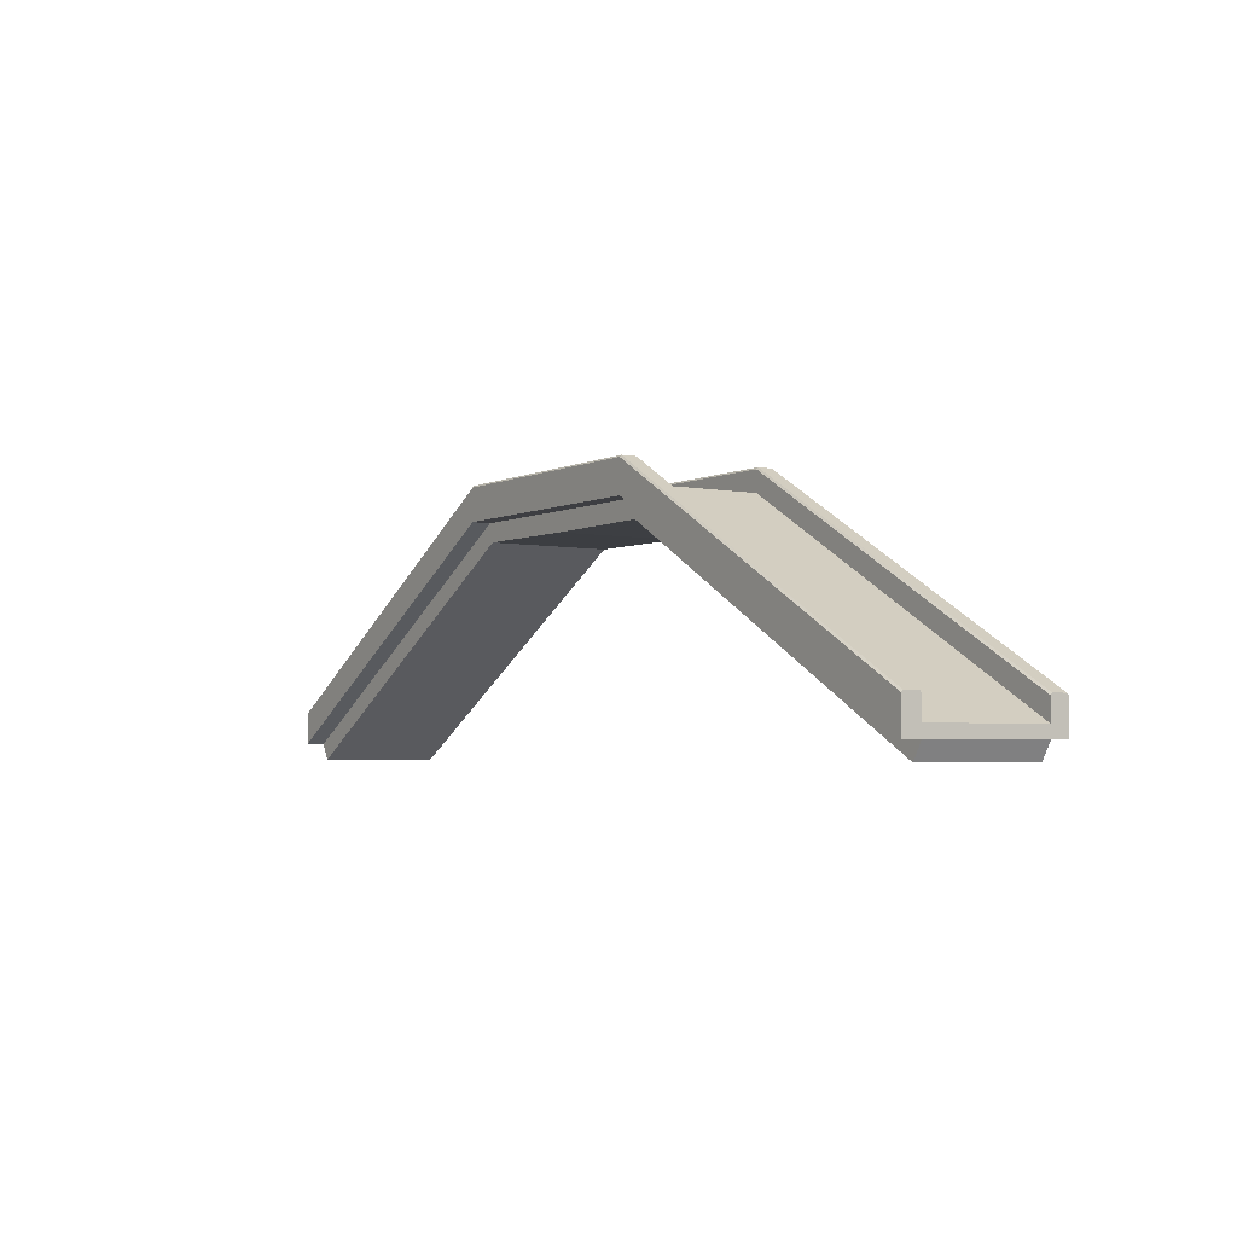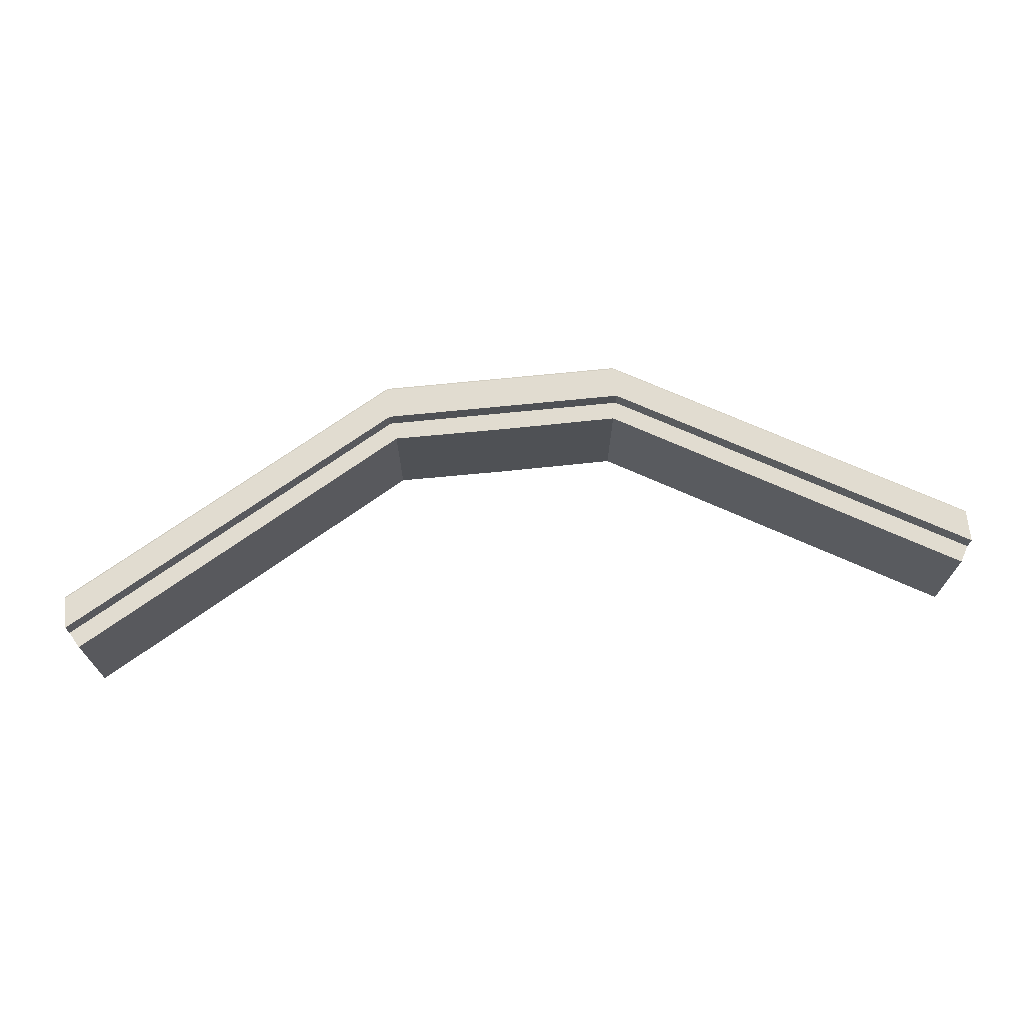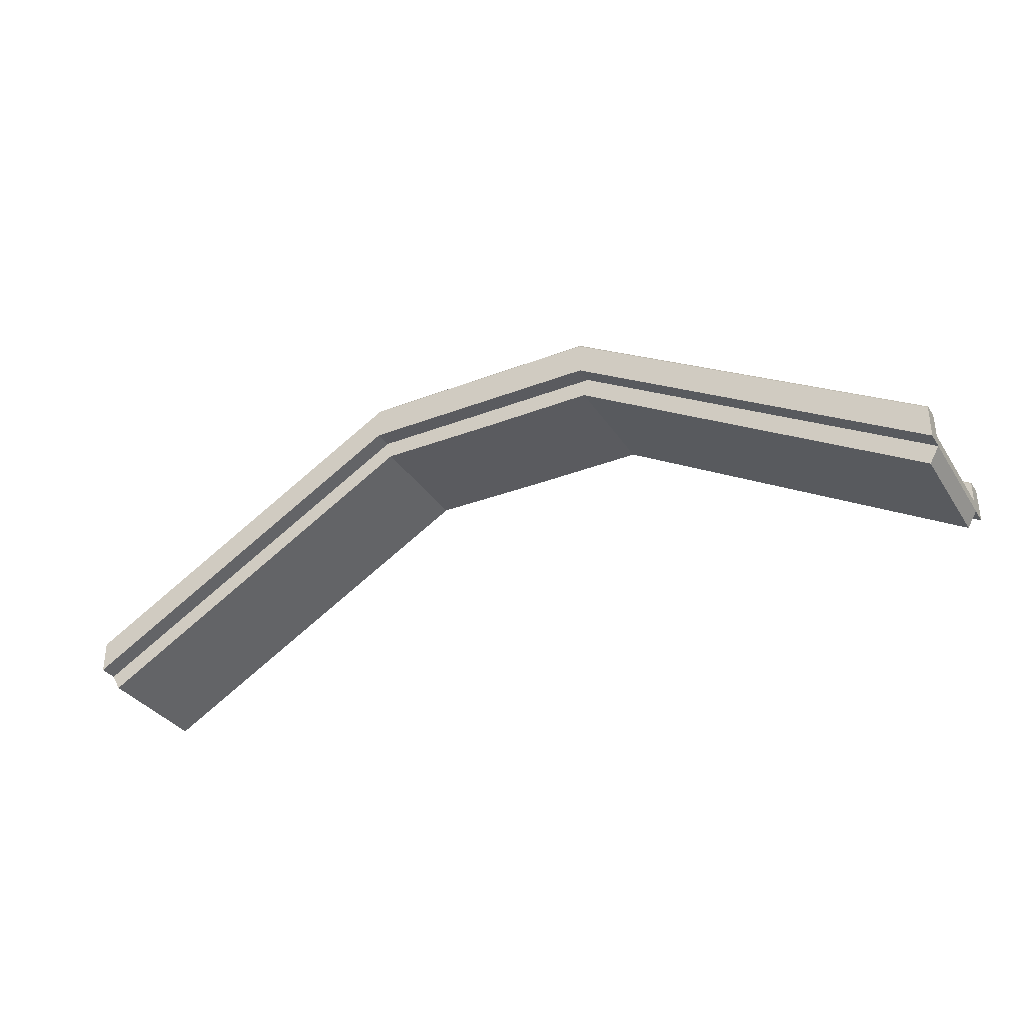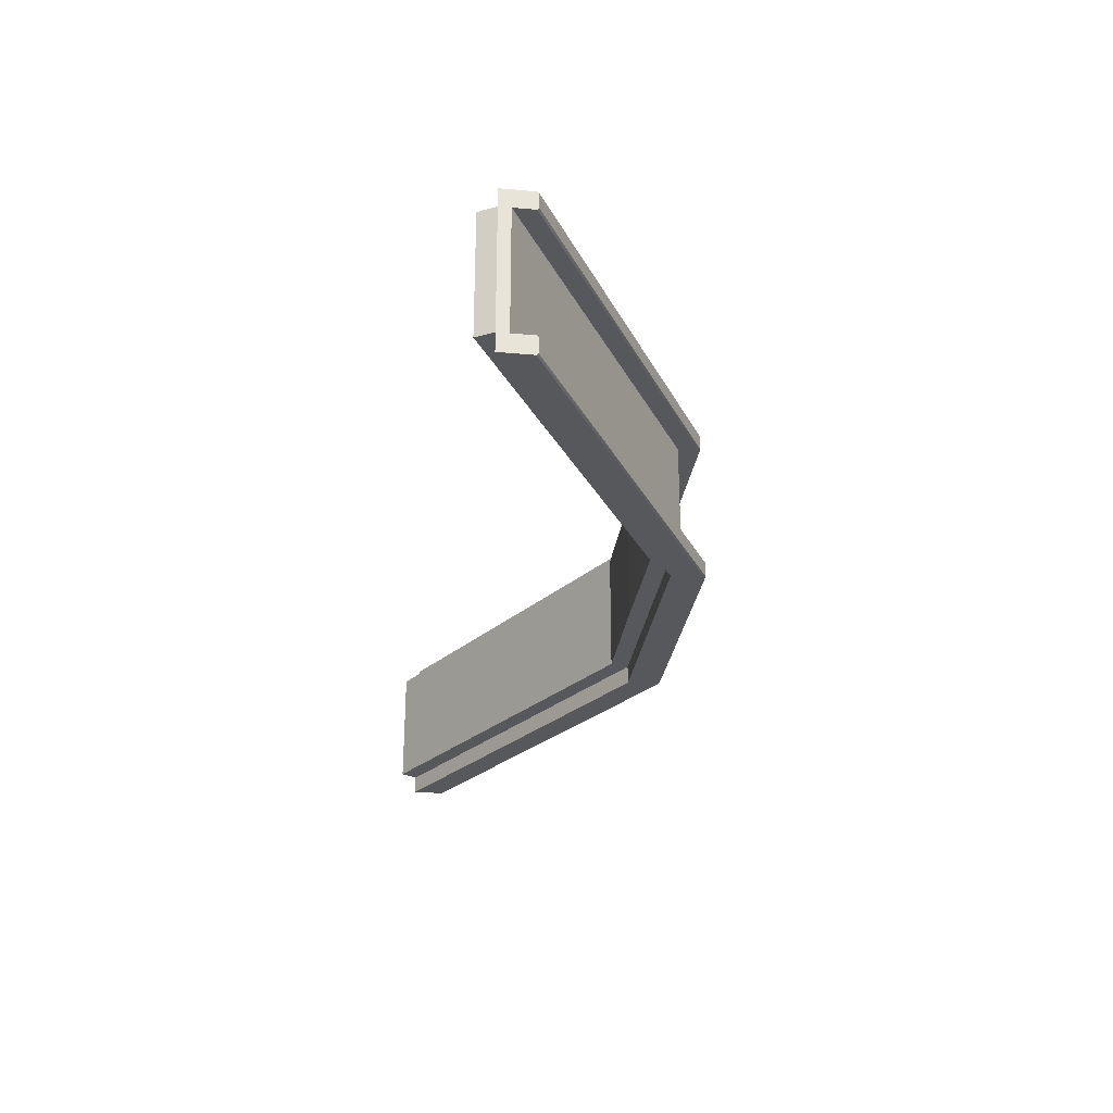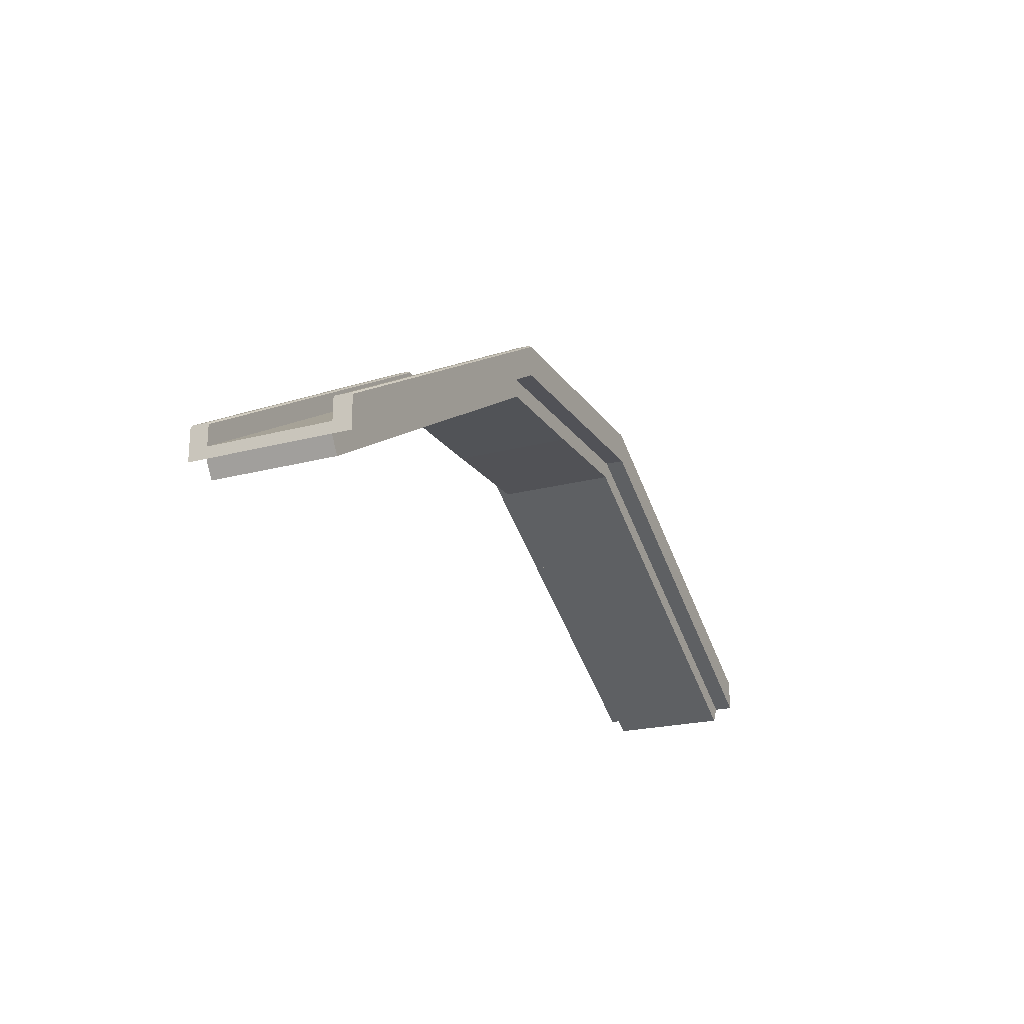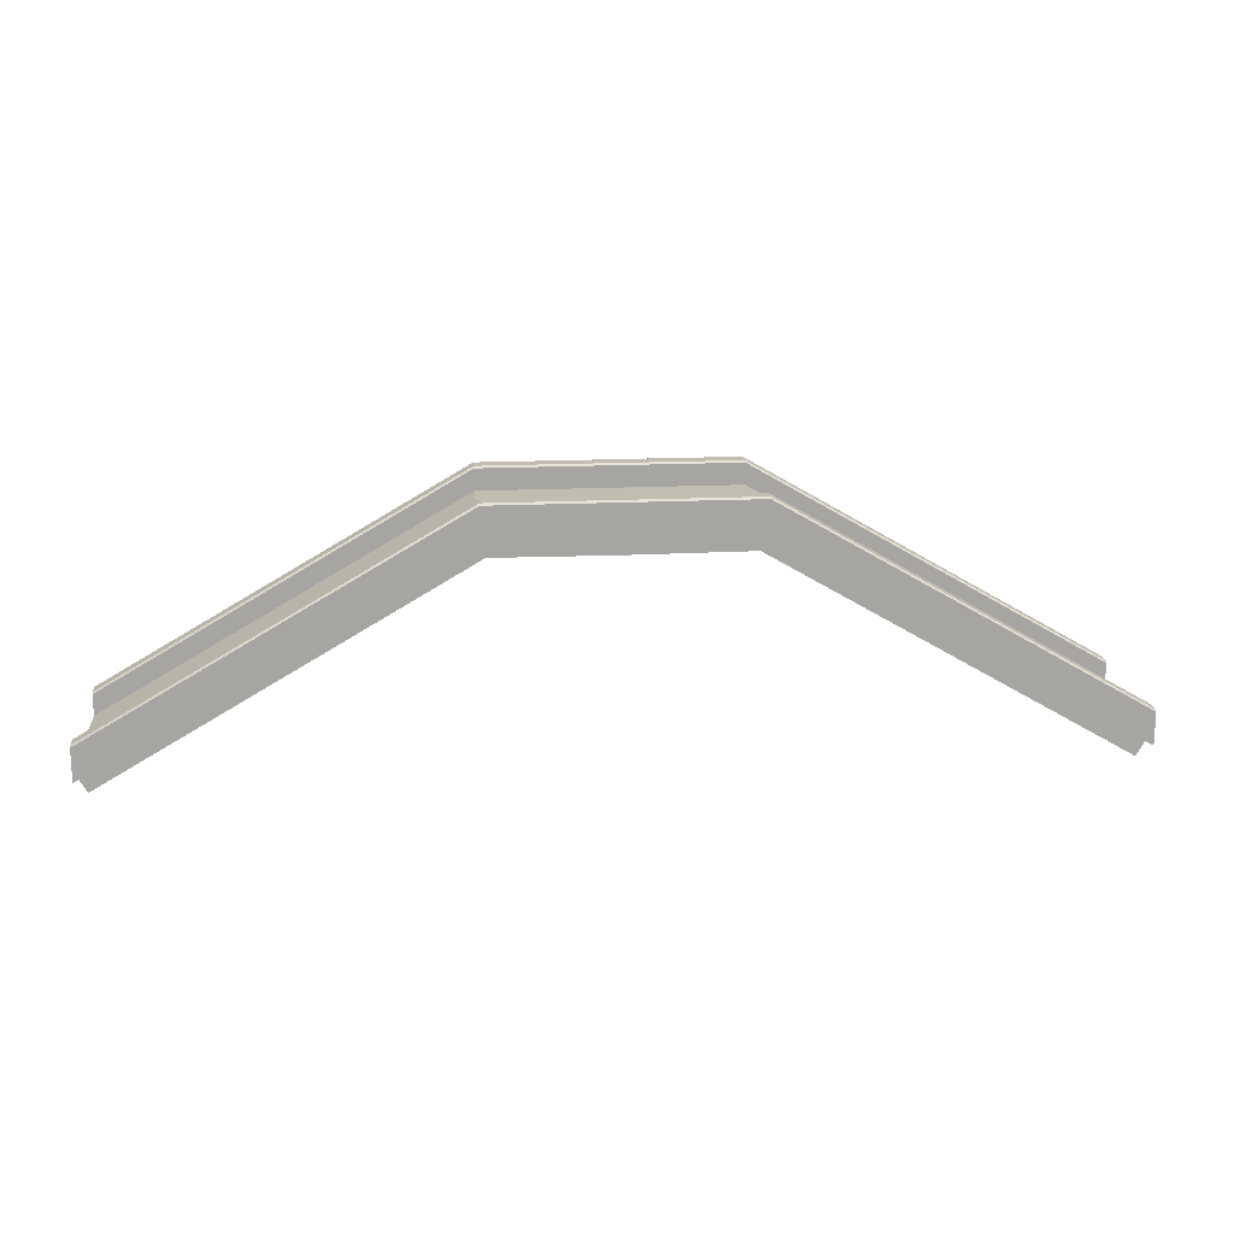
<metadata>
{"format":"obj","ext":"obj","renderer":"f3d","projection":"perspective","resolution":1024,"background":"white","views":[{"elev":-3.6,"azim":56.7,"up":"+Z"},{"elev":69.4,"azim":174.2,"up":"+Y"},{"elev":-33.3,"azim":28.1,"up":"+Z"},{"elev":-28.1,"azim":-97.5,"up":"+Y"},{"elev":-21.5,"azim":-64.7,"up":"+Z"},{"elev":16.8,"azim":174.4,"up":"+Z"}]}
</metadata>
<code>
g SandstoneBridgeMesh
v -0 -1.126 2.346
v 2.2 -1.126 2.346
v 2.2 -1.394 2.346
v -0 -1.394 2.346
v -0 -1.095 1.741
v -2.2 -1.095 1.741
v -2.2 -1.425 1.741
v -0 -1.425 1.741
v -8.46 -1.095 -1.879
v -8.46 0 -1.879
v -8.46 0 -1.677
v -8.46 -1.095 -1.677
v -8.46 -1.425 -1.879
v -8.46 -1.425 -1.677
v -8.46 -1.394 -1.274
v -8.46 -1.425 -1.307
v -8.46 -1.126 -1.274
v -8.46 -1.095 -1.307
v -8.46 -1.425 -1.307
v -2.2 -1.425 2.313
v -2.2 -1.425 1.943
v -8.46 -1.425 -1.677
v -8.46 -1.425 -1.879
v -2.2 -1.425 1.741
v -0 -1.425 1.943
v -0 -1.425 1.741
v -2.2 -1.425 1.943
v -2.2 -1.425 2.313
v -0 -1.425 2.313
v -0 -1.126 2.346
v -0 -1.394 2.346
v -2.2 -1.394 2.346
v -2.2 -1.126 2.346
v -0 -1.095 1.741
v -0 -1.095 1.404
v -2.113 -1.095 1.415
v -2.2 -1.095 1.741
v -8.291 -1.095 -2.171
v -8.46 -1.095 -1.879
v -0 0 1.943
v -0 -1.095 1.943
v -2.2 -1.095 1.943
v -2.2 0 1.943
v -8.46 -1.095 -1.307
v -8.46 -1.095 -1.677
v -2.2 -1.095 1.943
v -2.2 -1.095 2.313
v -0 -1.095 1.943
v -0 -1.095 2.313
v -2.2 -1.095 2.313
v -2.2 -1.095 1.943
v -8.46 -1.095 -1.677
v -8.46 0 -1.677
v -2.2 0 1.943
v -2.2 -1.095 1.943
v -8.46 -1.425 -1.879
v -2.2 -1.425 1.741
v -2.2 -1.095 1.741
v -8.46 -1.095 -1.879
v -8.46 -1.095 -1.879
v -8.291 -1.095 -2.171
v -8.291 0 -2.171
v -8.46 0 -1.879
v -8.46 1.095 -1.879
v -8.291 1.095 -2.171
v -0 0 1.404
v -2.113 0 1.415
v -2.113 -1.095 1.415
v -0 -1.095 1.404
v -8.291 -1.095 -2.171
v -2.113 -1.095 1.415
v -2.113 0 1.415
v -8.291 0 -2.171
v -0 -1.095 1.943
v 2.2 -1.095 1.943
v 2.2 -1.095 2.313
v -0 -1.095 2.313
v -0 -1.095 1.741
v -0 -1.425 1.741
v 2.2 -1.425 1.741
v 2.2 -1.095 1.741
v 8.46 -1.095 -1.879
v 8.46 0 -1.677
v 8.46 0 -1.879
v 8.46 -1.095 -1.677
v 8.46 -1.425 -1.879
v 8.46 -1.425 -1.677
v 8.46 -1.394 -1.274
v 8.46 -1.425 -1.307
v 8.46 -1.126 -1.274
v 8.46 -1.095 -1.307
v 8.46 -1.425 -1.307
v 2.2 -1.425 1.943
v 2.2 -1.425 2.313
v 8.46 -1.425 -1.677
v 8.46 -1.425 -1.879
v 2.2 -1.425 1.741
v -0 -1.425 1.943
v -0 -1.425 2.313
v 2.2 -1.425 2.313
v 2.2 -1.425 1.943
v 2.2 -1.425 1.741
v -0 -1.425 1.741
v 8.46 -1.394 -1.274
v 2.2 -1.394 2.346
v 2.2 -1.126 2.346
v 8.46 -1.126 -1.274
v -0 -1.095 1.741
v 2.2 -1.095 1.741
v 2.113 -1.095 1.415
v -0 -1.095 1.404
v -0 0 1.943
v 2.2 0 1.943
v 2.2 -1.095 1.943
v -0 -1.095 1.943
v 8.46 -1.095 -1.307
v 2.2 -1.095 2.313
v 2.2 -1.095 1.943
v 8.46 -1.095 -1.677
v -8.46 1.394 -1.274
v -2.2 1.394 2.346
v -2.2 1.126 2.346
v -8.46 1.126 -1.274
v 8.46 -1.095 -1.677
v 2.2 -1.095 1.943
v 2.2 0 1.943
v 8.46 0 -1.677
v 8.46 -1.425 -1.879
v 8.46 -1.095 -1.879
v 2.2 -1.095 1.741
v 2.2 -1.425 1.741
v 8.46 -1.095 -1.879
v 8.291 0 -2.171
v 8.291 -1.095 -2.171
v 8.46 0 -1.879
v 8.46 1.095 -1.879
v 8.291 1.095 -2.171
v -0 0 1.404
v -0 -1.095 1.404
v 2.113 -1.095 1.415
v 2.113 0 1.415
v 8.291 -1.095 -2.171
v 8.291 0 -2.171
v 2.113 0 1.415
v 2.113 -1.095 1.415
v 2.2 -1.095 1.741
v 8.46 -1.095 -1.879
v 8.291 -1.095 -2.171
v 2.113 -1.095 1.415
v -0 1.126 2.346
v -0 1.394 2.346
v 2.2 1.394 2.346
v 2.2 1.126 2.346
v -0 1.095 1.741
v -0 1.425 1.741
v -2.2 1.425 1.741
v -2.2 1.095 1.741
v -8.46 1.095 -1.879
v -8.46 0 -1.677
v -8.46 0 -1.879
v -8.46 1.095 -1.677
v -8.46 1.425 -1.879
v -8.46 1.425 -1.677
v -8.46 1.095 -1.307
v -8.46 1.126 -1.274
v -8.46 1.394 -1.274
v -8.46 1.425 -1.307
v -8.46 1.425 -1.307
v -2.2 1.425 1.943
v -2.2 1.425 2.313
v -8.46 1.425 -1.677
v -8.46 1.425 -1.879
v -2.2 1.425 1.741
v -0 1.425 1.943
v -0 1.425 2.313
v -2.2 1.425 2.313
v -2.2 1.425 1.943
v -2.2 1.425 1.741
v -0 1.425 1.741
v -0 1.126 2.346
v -2.2 1.126 2.346
v -2.2 1.394 2.346
v -0 1.394 2.346
v -0 1.095 1.741
v -2.2 1.095 1.741
v -2.113 1.095 1.415
v -0 1.095 1.404
v -0 0 1.943
v -2.2 0 1.943
v -2.2 1.095 1.943
v -0 1.095 1.943
v -8.46 1.095 -1.307
v -2.2 1.095 2.313
v -2.2 1.095 1.943
v -8.46 1.095 -1.677
v -0 1.095 1.943
v -2.2 1.095 1.943
v -2.2 1.095 2.313
v -0 1.095 2.313
v -8.46 1.095 -1.677
v -2.2 1.095 1.943
v -2.2 0 1.943
v -8.46 0 -1.677
v -8.46 1.425 -1.879
v -8.46 1.095 -1.879
v -2.2 1.095 1.741
v -2.2 1.425 1.741
v -0 0 1.404
v -0 1.095 1.404
v -2.113 1.095 1.415
v -2.113 0 1.415
v -8.291 1.095 -2.171
v -8.291 0 -2.171
v -2.113 0 1.415
v -2.113 1.095 1.415
v -2.2 1.095 1.741
v -8.46 1.095 -1.879
v -8.291 1.095 -2.171
v -2.113 1.095 1.415
v -0 1.095 1.943
v -0 1.095 2.313
v 2.2 1.095 2.313
v 2.2 1.095 1.943
v -0 1.095 1.741
v 2.2 1.095 1.741
v 2.2 1.425 1.741
v -0 1.425 1.741
v 8.46 1.095 -1.879
v 8.46 0 -1.879
v 8.46 0 -1.677
v 8.46 1.095 -1.677
v 8.46 1.425 -1.879
v 8.46 1.425 -1.677
v 8.46 1.095 -1.307
v 8.46 1.126 -1.274
v 8.46 1.394 -1.274
v 8.46 1.425 -1.307
v 8.46 1.425 -1.307
v 2.2 1.425 2.313
v 2.2 1.425 1.943
v 8.46 1.425 -1.677
v 8.46 1.425 -1.879
v 2.2 1.425 1.741
v -0 1.425 1.943
v -0 1.425 1.741
v 2.2 1.425 1.943
v 2.2 1.425 2.313
v -0 1.425 2.313
v 8.46 1.394 -1.274
v 8.46 1.126 -1.274
v 2.2 1.126 2.346
v 2.2 1.394 2.346
v -0 1.095 1.741
v -0 1.095 1.404
v 2.113 1.095 1.415
v 2.2 1.095 1.741
v 8.291 1.095 -2.171
v 8.46 1.095 -1.879
v -0 0 1.943
v -0 1.095 1.943
v 2.2 1.095 1.943
v 2.2 0 1.943
v 8.46 1.095 -1.307
v 8.46 1.095 -1.677
v 2.2 1.095 1.943
v 2.2 1.095 2.313
v 8.46 1.095 -1.677
v 8.46 0 -1.677
v 2.2 0 1.943
v 2.2 1.095 1.943
v 8.46 1.425 -1.879
v 2.2 1.425 1.741
v 2.2 1.095 1.741
v 8.46 1.095 -1.879
v -0 0 1.404
v 2.113 0 1.415
v 2.113 1.095 1.415
v -0 1.095 1.404
v 8.291 1.095 -2.171
v 2.113 1.095 1.415
v 2.113 0 1.415
v 8.291 0 -2.171
v -0 -1.394 2.346
v -0 -1.425 2.313
v -2.2 -1.425 2.313
v -2.2 -1.394 2.346
v -0 -1.095 2.313
v -0 -1.126 2.346
v -2.2 -1.126 2.346
v -2.2 -1.095 2.313
v -8.46 -1.126 -1.274
v -8.46 -1.095 -1.307
v -2.2 -1.095 2.313
v -2.2 -1.126 2.346
v -8.46 -1.425 -1.307
v -8.46 -1.394 -1.274
v -2.2 -1.394 2.346
v -2.2 -1.425 2.313
v -0 -1.425 2.313
v -0 -1.394 2.346
v 2.2 -1.394 2.346
v 2.2 -1.425 2.313
v -0 -1.126 2.346
v -0 -1.095 2.313
v 2.2 -1.095 2.313
v 2.2 -1.126 2.346
v 8.46 -1.095 -1.307
v 8.46 -1.126 -1.274
v 2.2 -1.126 2.346
v 2.2 -1.095 2.313
v 8.46 -1.394 -1.274
v 8.46 -1.425 -1.307
v 2.2 -1.425 2.313
v 2.2 -1.394 2.346
v -0 1.425 2.313
v -0 1.394 2.346
v -2.2 1.394 2.346
v -2.2 1.425 2.313
v -0 1.126 2.346
v -0 1.095 2.313
v -2.2 1.095 2.313
v -2.2 1.126 2.346
v -8.46 1.095 -1.307
v -8.46 1.126 -1.274
v -2.2 1.126 2.346
v -2.2 1.095 2.313
v -8.46 1.394 -1.274
v -8.46 1.425 -1.307
v -2.2 1.425 2.313
v -2.2 1.394 2.346
v -0 1.394 2.346
v -0 1.425 2.313
v 2.2 1.425 2.313
v 2.2 1.394 2.346
v -0 1.095 2.313
v -0 1.126 2.346
v 2.2 1.126 2.346
v 2.2 1.095 2.313
v 8.46 1.126 -1.274
v 8.46 1.095 -1.307
v 2.2 1.095 2.313
v 2.2 1.126 2.346
v 8.46 1.425 -1.307
v 8.46 1.394 -1.274
v 2.2 1.394 2.346
v 2.2 1.425 2.313
v -8.46 -1.394 -1.274
v -8.46 -1.126 -1.274
v -2.2 -1.126 2.346
v -2.2 -1.394 2.346
g SandstoneBridgeMesh_0
f 3 2 1
f 4 3 1
f 7 6 5
f 8 7 5
f 11 10 9
f 12 11 9
f 12 9 13
f 14 12 13
f 15 12 14
f 14 16 15
f 15 17 12
f 17 18 12
f 21 20 19
f 22 21 19
f 21 22 23
f 24 21 23
f 21 24 25
f 24 26 25
f 28 27 25
f 29 28 25
f 32 31 30
f 33 32 30
f 36 35 34
f 37 36 34
f 38 36 37
f 39 38 37
f 42 41 40
f 43 42 40
f 46 45 44
f 47 46 44
f 50 49 48
f 51 50 48
f 54 53 52
f 55 54 52
f 58 57 56
f 59 58 56
f 62 61 60
f 63 62 60
f 62 63 64
f 65 62 64
f 68 67 66
f 69 68 66
f 72 71 70
f 73 72 70
f 76 75 74
f 77 76 74
f 80 79 78
f 81 80 78
f 84 83 82
f 83 85 82
f 82 85 86
f 85 87 86
f 87 85 88
f 88 89 87
f 85 90 88
f 85 91 90
f 94 93 92
f 93 95 92
f 95 93 96
f 93 97 96
f 100 99 98
f 101 100 98
f 102 101 98
f 103 102 98
f 106 105 104
f 107 106 104
f 110 109 108
f 111 110 108
f 114 113 112
f 115 114 112
f 118 117 116
f 119 118 116
f 122 121 120
f 123 122 120
f 126 125 124
f 127 126 124
f 130 129 128
f 131 130 128
f 134 133 132
f 133 135 132
f 135 133 136
f 133 137 136
f 140 139 138
f 141 140 138
f 144 143 142
f 145 144 142
f 148 147 146
f 149 148 146
f 152 151 150
f 153 152 150
f 156 155 154
f 157 156 154
f 160 159 158
f 159 161 158
f 158 161 162
f 161 163 162
f 163 161 164
f 164 165 163
f 165 166 163
f 166 167 163
f 170 169 168
f 169 171 168
f 171 169 172
f 169 173 172
f 176 175 174
f 177 176 174
f 178 177 174
f 179 178 174
f 182 181 180
f 183 182 180
f 186 185 184
f 187 186 184
f 190 189 188
f 191 190 188
f 194 193 192
f 195 194 192
f 198 197 196
f 199 198 196
f 202 201 200
f 203 202 200
f 206 205 204
f 207 206 204
f 210 209 208
f 211 210 208
f 214 213 212
f 215 214 212
f 218 217 216
f 219 218 216
f 222 221 220
f 223 222 220
f 226 225 224
f 227 226 224
f 230 229 228
f 231 230 228
f 231 228 232
f 233 231 232
f 234 231 233
f 233 235 234
f 233 236 235
f 233 237 236
f 240 239 238
f 241 240 238
f 240 241 242
f 243 240 242
f 240 243 244
f 243 245 244
f 247 246 244
f 248 247 244
f 251 250 249
f 252 251 249
f 255 254 253
f 256 255 253
f 257 255 256
f 258 257 256
f 261 260 259
f 262 261 259
f 265 264 263
f 266 265 263
f 269 268 267
f 270 269 267
f 273 272 271
f 274 273 271
f 277 276 275
f 278 277 275
f 281 280 279
f 282 281 279
f 285 284 283
f 286 285 283
f 289 288 287
f 290 289 287
f 293 292 291
f 294 293 291
f 297 296 295
f 298 297 295
f 301 300 299
f 302 301 299
f 305 304 303
f 306 305 303
f 309 308 307
f 310 309 307
f 313 312 311
f 314 313 311
f 317 316 315
f 318 317 315
f 321 320 319
f 322 321 319
f 325 324 323
f 326 325 323
f 329 328 327
f 330 329 327
f 333 332 331
f 334 333 331
f 337 336 335
f 338 337 335
f 341 340 339
f 342 341 339
f 345 344 343
f 346 345 343
f 349 348 347
f 350 349 347

</code>
